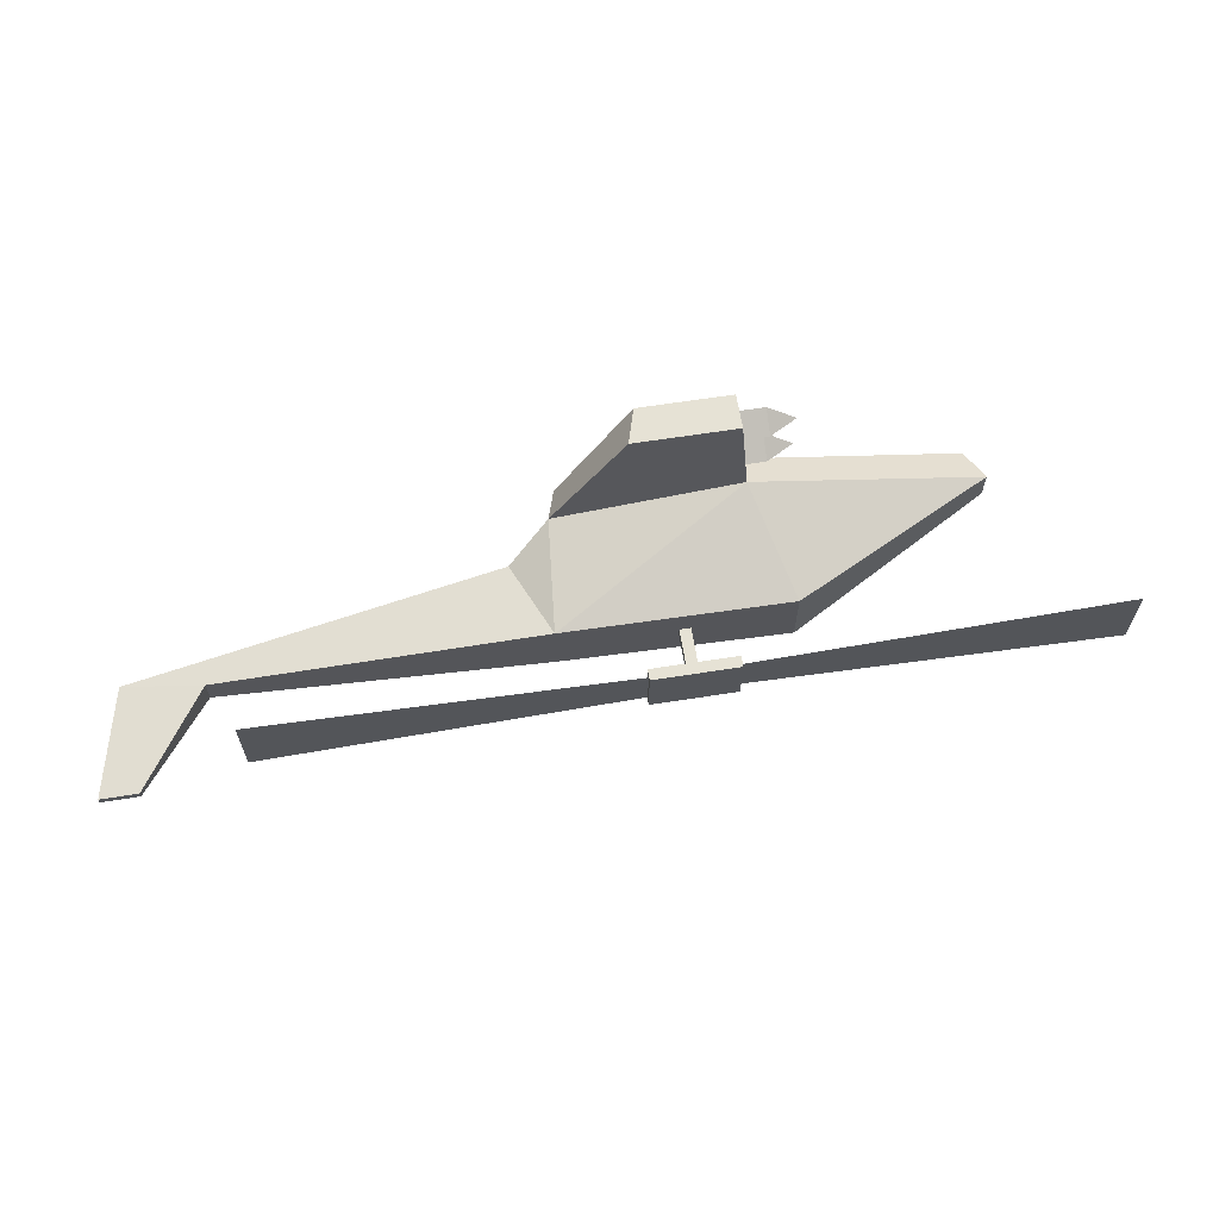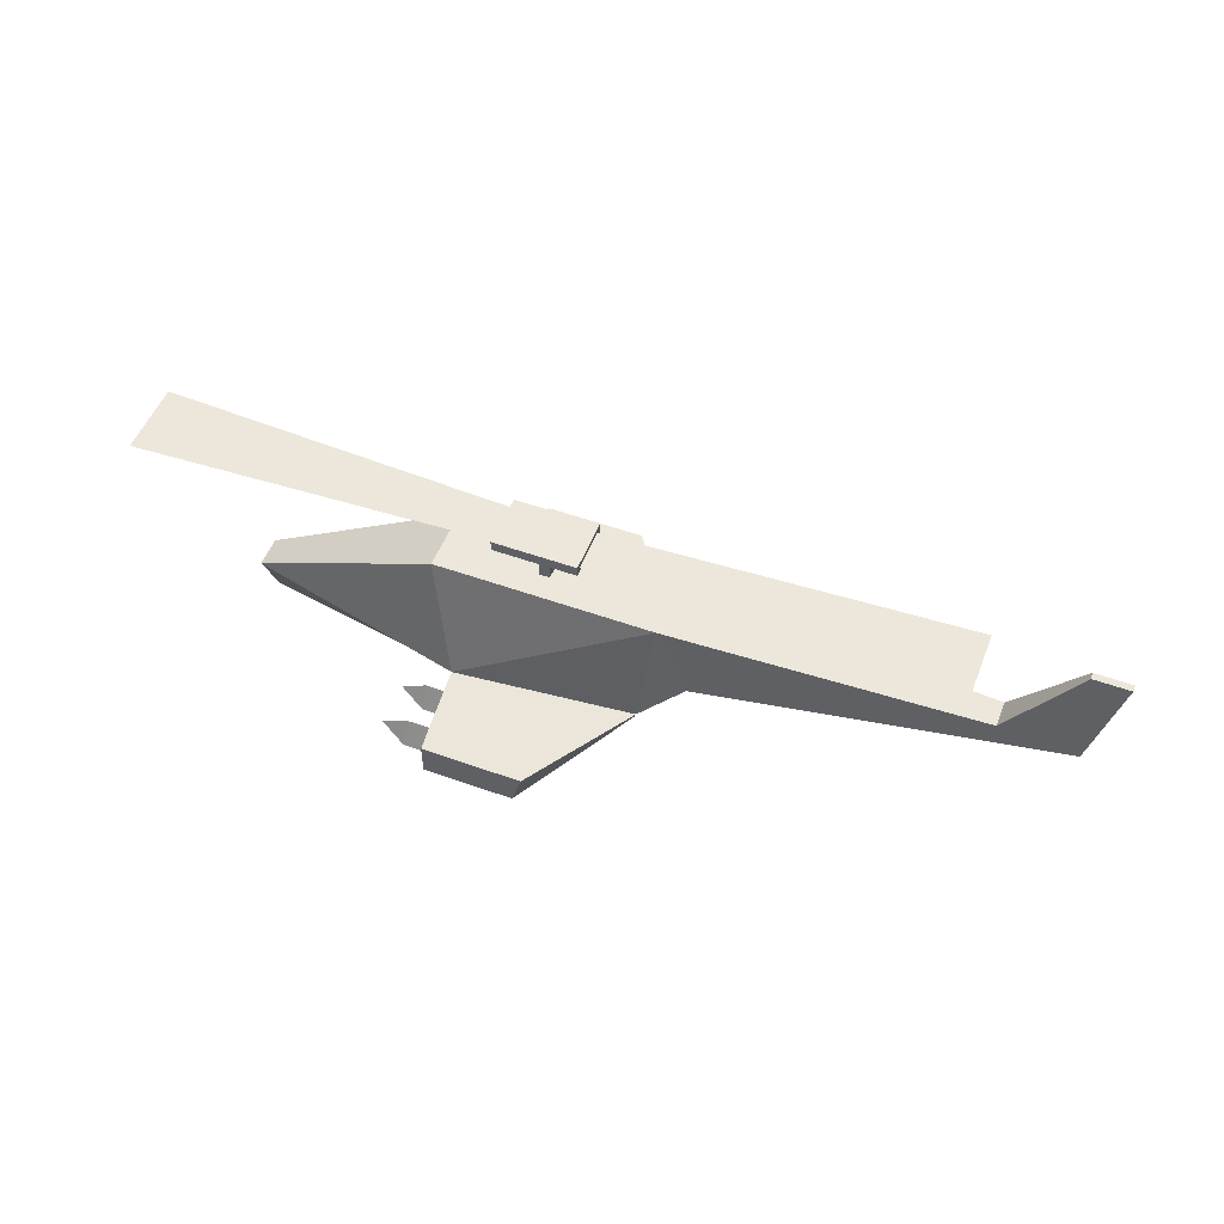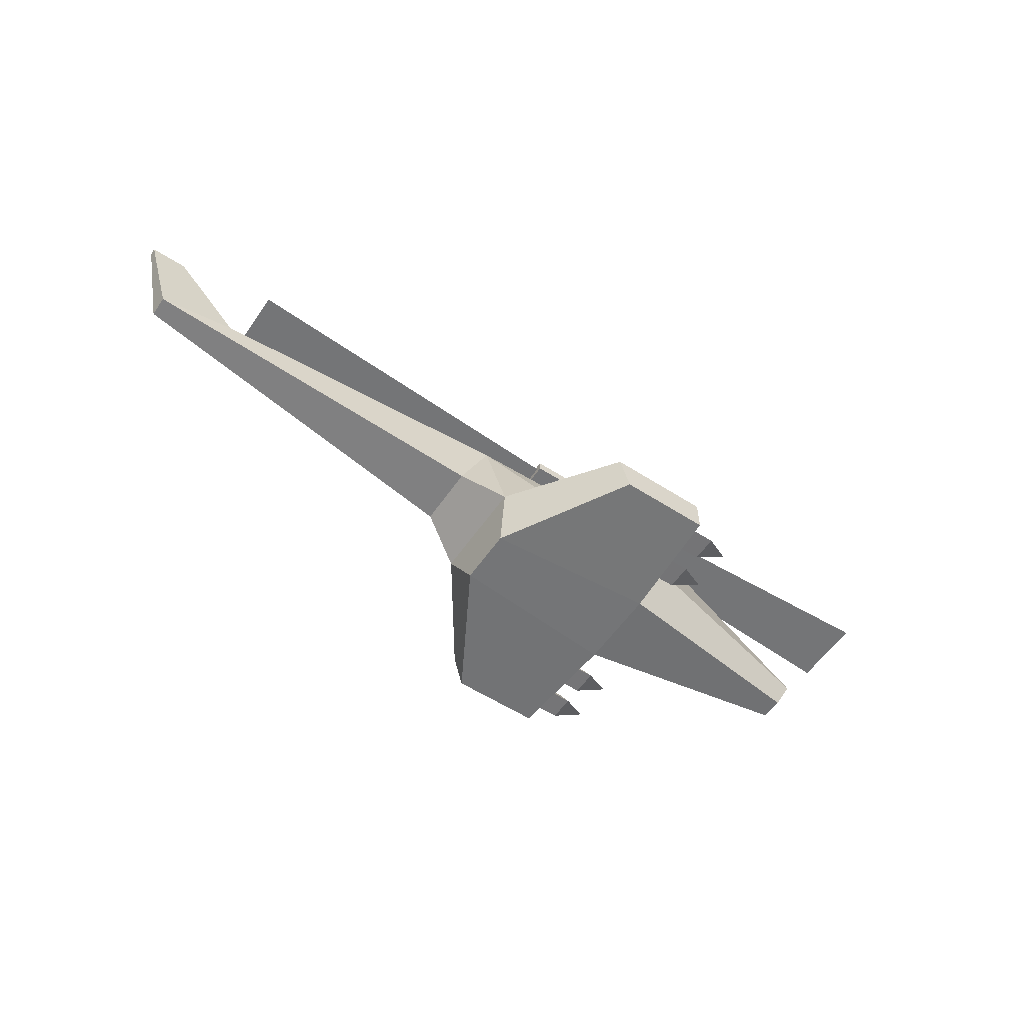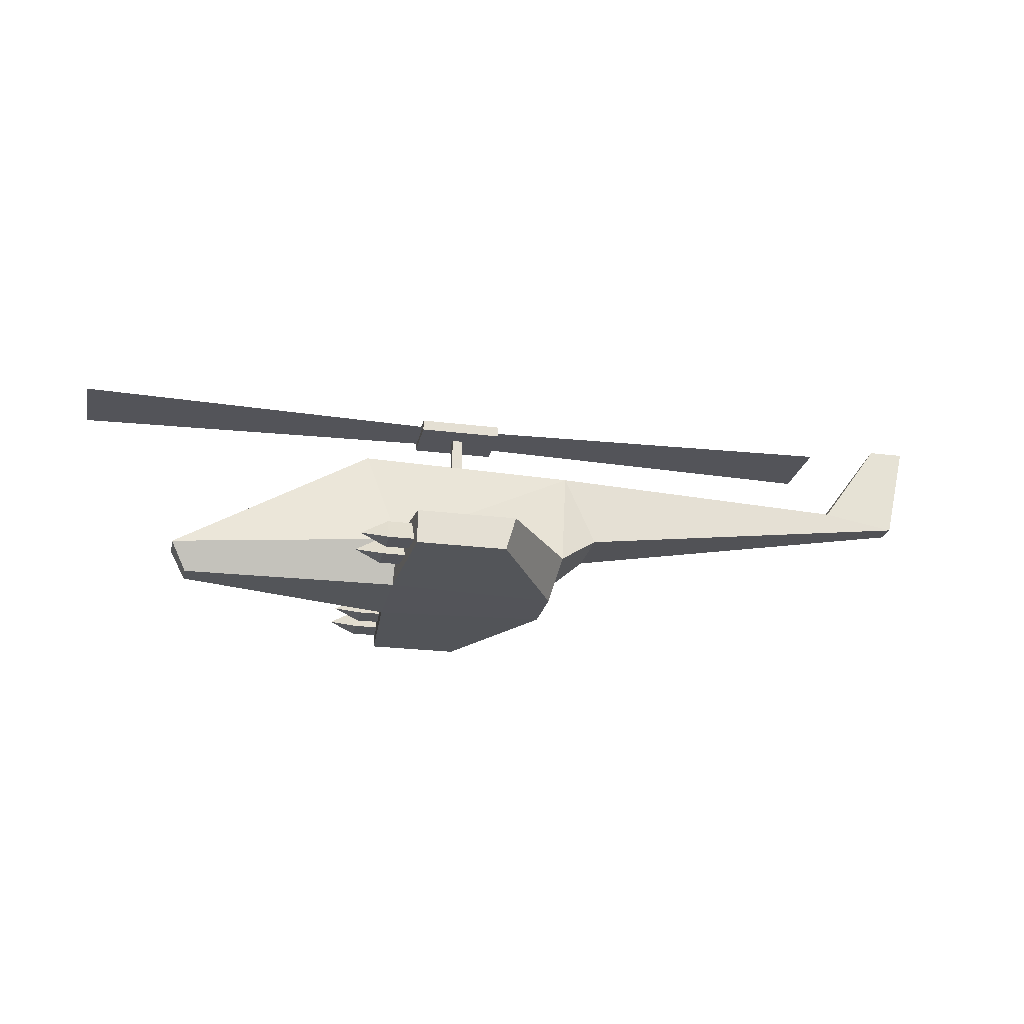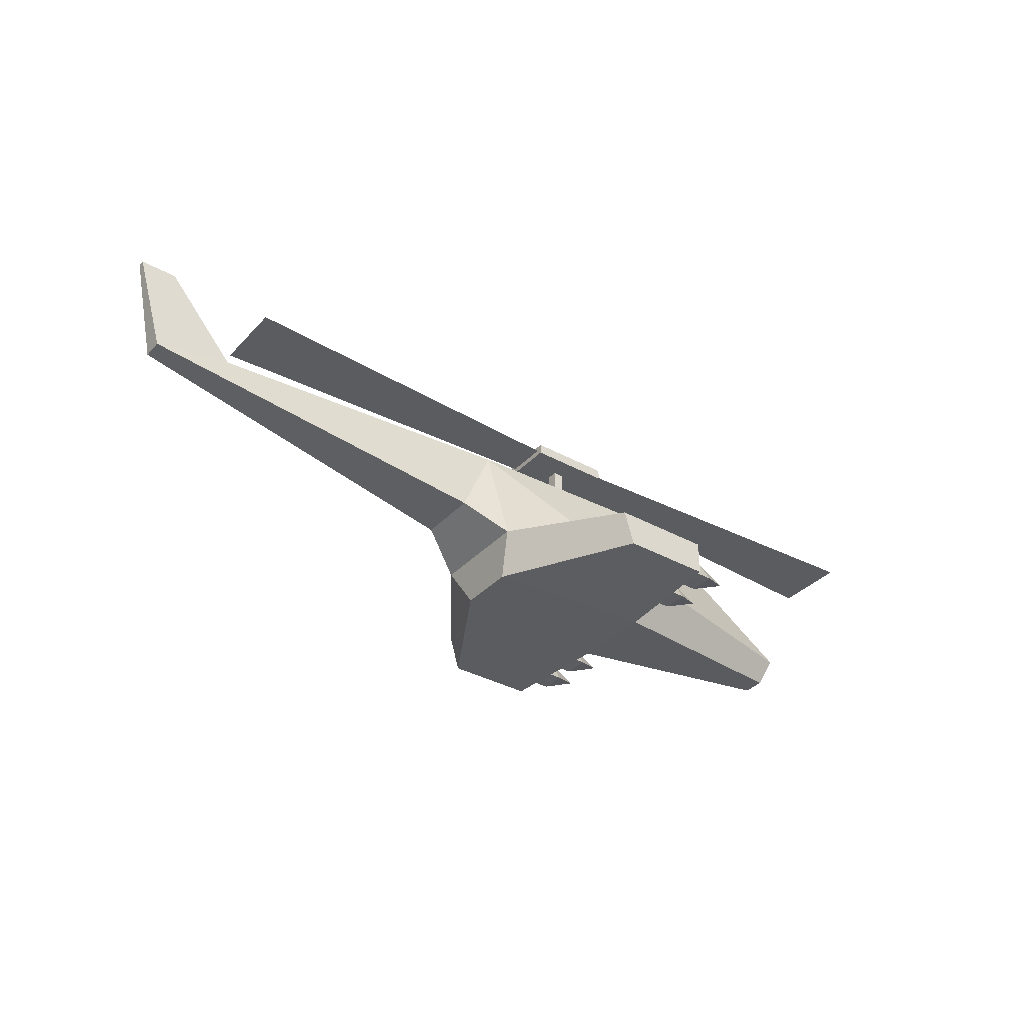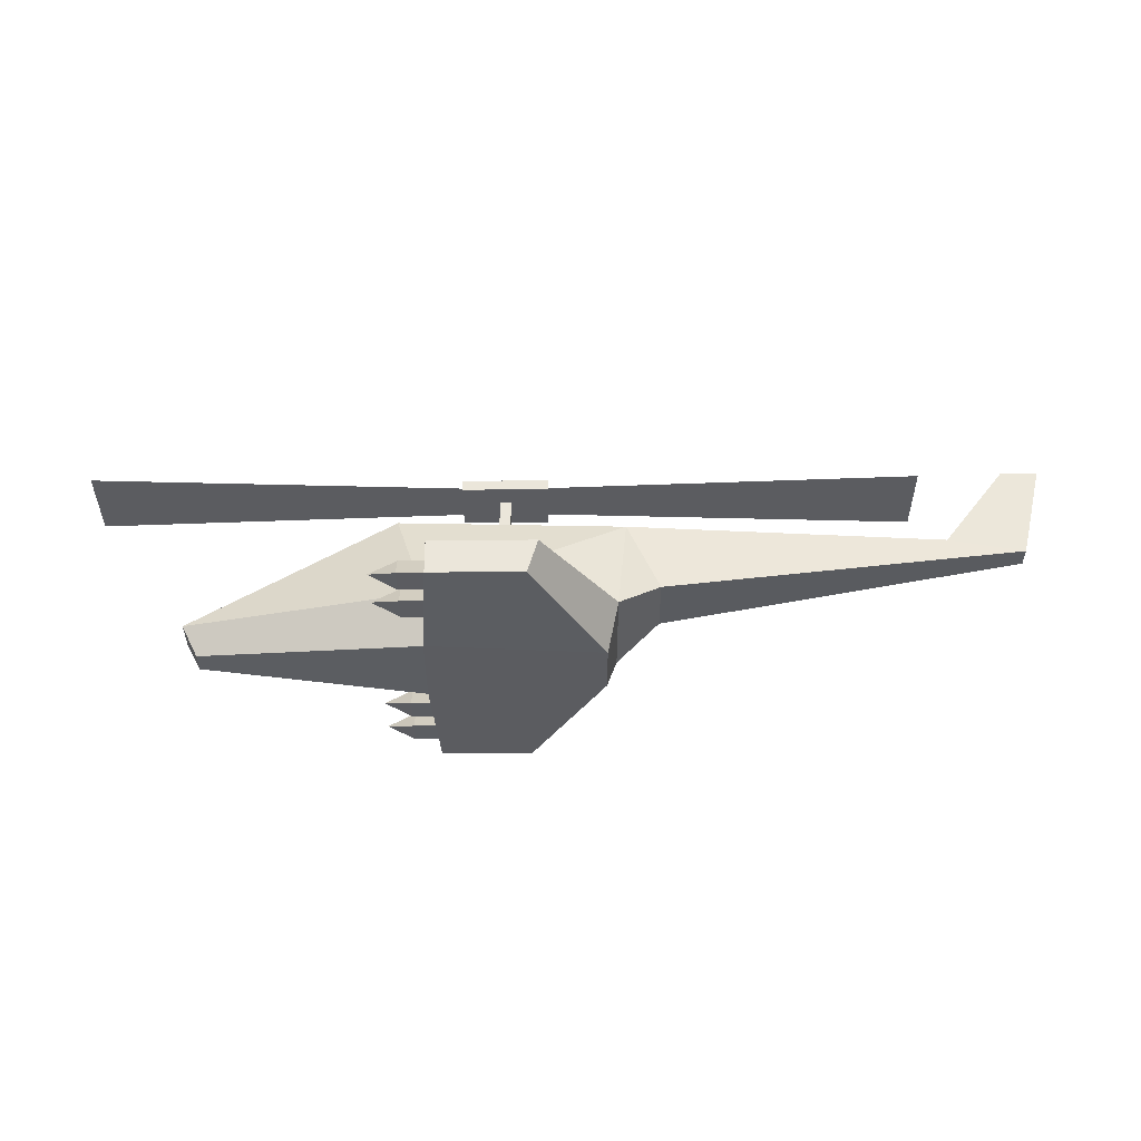
<metadata>
{"format":"obj","ext":"obj","renderer":"f3d","projection":"perspective","resolution":1024,"background":"white","views":[{"elev":63.9,"azim":171.0,"up":"+Z"},{"elev":52.2,"azim":21.2,"up":"+Y"},{"elev":-56.4,"azim":146.0,"up":"+Y"},{"elev":-23.9,"azim":-11.9,"up":"+Y"},{"elev":-35.2,"azim":143.7,"up":"+Y"},{"elev":54.7,"azim":-0.4,"up":"+Z"}]}
</metadata>
<code>
o HelicopterScrew_B
v -16.5 63.71 6.256
v -16.5 63.71 -5.383
v 1.607 63.71 -5.383
v 1.607 63.71 6.256
v -16.5 66.07 6.256
v 1.607 66.07 6.256
v 1.607 66.07 -5.383
v -16.5 66.07 -5.383
v -7.449 64.94 4.653
v -7.449 64.94 -3.78
v -94.79 64.94 -7.686
v -94.79 64.94 8.559
v 79.9 64.94 8.559
v 79.9 64.94 -7.686
g HelicopterScrew_B_default
f 2 8 7 3
f 4 6 5 1
f 1 5 8 2
f 3 7 6 4
f 10 11 12 9
f 2 3 4 1
f 6 7 8 5
f 9 13 14 10
o Helicopter_B
v -23.18 31.26 15.02
v -29.64 54.42 7.051
v -72.78 31.26 3.391
v 107.4 71.63 0.7387
v 107.4 71.63 -0.7387
v 99.63 71.64 -0.7426
v 99.63 71.64 0.7426
v 85.5 52.29 2.925
v 85.5 52.29 -2.925
v 101.9 49.78 2.258
v 101.9 49.78 -2.258
v 17.99 53.61 6.451
v 24.81 38.01 6.758
v -72.78 31.26 -3.391
v -29.64 54.42 -7.051
v -23.18 31.26 -15.03
v 17.99 53.61 -6.451
v -69.46 24.61 -2.39
v -69.46 24.61 2.39
v -23.18 22.44 -9.008
v -23.18 22.44 9.008
v -8.63 54.25 1.618
v -6.268 54.25 1.618
v -6.268 64.48 1.618
v -8.63 64.48 1.618
v -6.268 54.25 -0.7445
v -6.268 64.48 -0.7445
v -8.63 54.25 -0.7445
v -8.63 64.48 -0.7445
v 24.81 38.01 -6.758
v 15.87 31.26 11.24
v 15.87 31.26 -11.24
v 13.65 22.44 6.184
v 13.65 22.44 -6.184
v -21.55 22.76 33.97
v -2.099 22.76 33.97
v 0.0803 30.22 33.97
v -21.55 30.22 33.97
v -21.55 22.76 -33.97
v -21.55 30.22 -33.97
v 0.0803 30.22 -33.97
v -2.099 22.76 -33.97
v -2.92 24.68 21.62
v -2.92 29.5 18.86
v -27.23 29.5 18.86
v -27.23 24.68 21.62
v -2.92 24.7 16.07
v -27.23 24.7 16.07
v -33.02 26.29 18.85
v -2.92 24.68 31.08
v -2.92 29.5 28.32
v -27.23 29.5 28.32
v -27.23 24.68 31.08
v -2.92 24.7 25.53
v -27.23 24.7 25.53
v -33.02 26.29 28.31
v -2.92 24.68 -21.62
v -27.23 24.68 -21.62
v -27.23 29.5 -18.86
v -2.92 29.5 -18.86
v -27.23 24.7 -16.07
v -2.92 24.7 -16.07
v -33.02 26.29 -18.85
v -2.92 24.68 -31.08
v -27.23 24.68 -31.08
v -27.23 29.5 -28.32
v -2.92 29.5 -28.32
v -27.23 24.7 -25.53
v -2.92 24.7 -25.53
v -33.02 26.29 -28.31
g Helicopter_B_default
f 15 45 26
f 16 17 15
f 21 22 24 18
f 25 44 31 23
f 26 31 29 16
f 27 45 46 44
f 28 32 33 17
f 29 30 28
f 31 46 30
f 34 48 47 35
f 35 49 52 15
f 37 38 39 36
f 37 40 41 38
f 39 43 42 36
f 40 42 43 41
f 45 51 50 47
f 54 55 56 53
f 58 59 60 57
f 60 63 62
f 67 69 68 64
f 69 70 66
f 74 76 71
f 75 77 72
f 81 83 78
f 82 84 79
f 15 26 16
f 16 29 28 17
f 17 33 35 15
f 18 24 25 19
f 20 23 22 21
f 26 45 27
f 29 31 30
f 30 54 53 34
f 44 46 31
f 45 47 48 46
f 50 51 52 49
f 60 62 61 57
f 62 63 59
f 65 66 67 64
f 67 70 69
f 71 76 75 72
f 72 77 73
f 78 83 82 79
f 80 84 82
f 15 52 51 45
f 19 20 21 18
f 23 31 26 22
f 24 27 44 25
f 32 34 35 33
f 34 53 56 48
f 46 55 54 30
f 47 50 49 35
f 58 61 62 59
f 59 63 60
f 65 68 69 66
f 66 70 67
f 72 73 74 71
f 73 77 75
f 79 84 80
f 80 82 83 81
f 19 25 23 20
f 22 26 27 24
f 30 34 32 28
f 48 56 55 46
f 57 61 58
f 64 68 65
f 73 75 76 74
f 79 80 81 78

</code>
